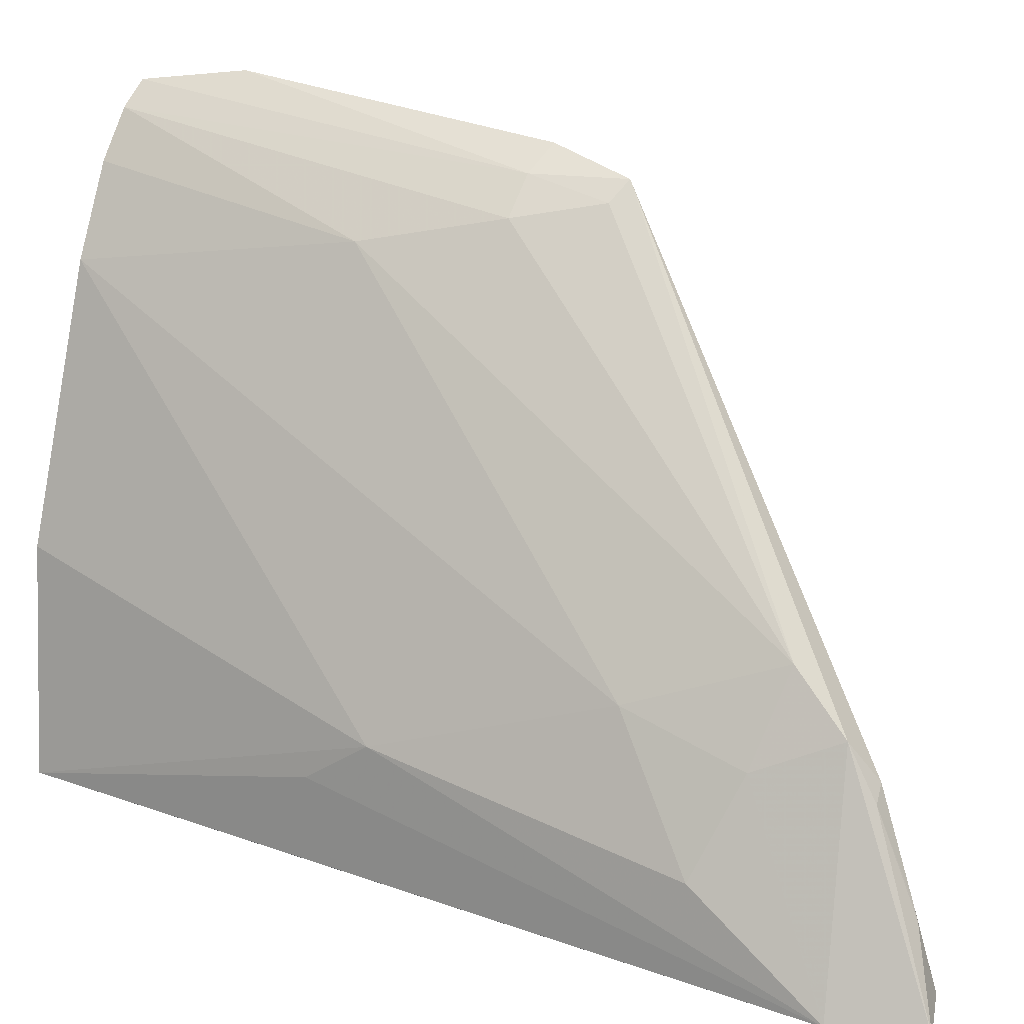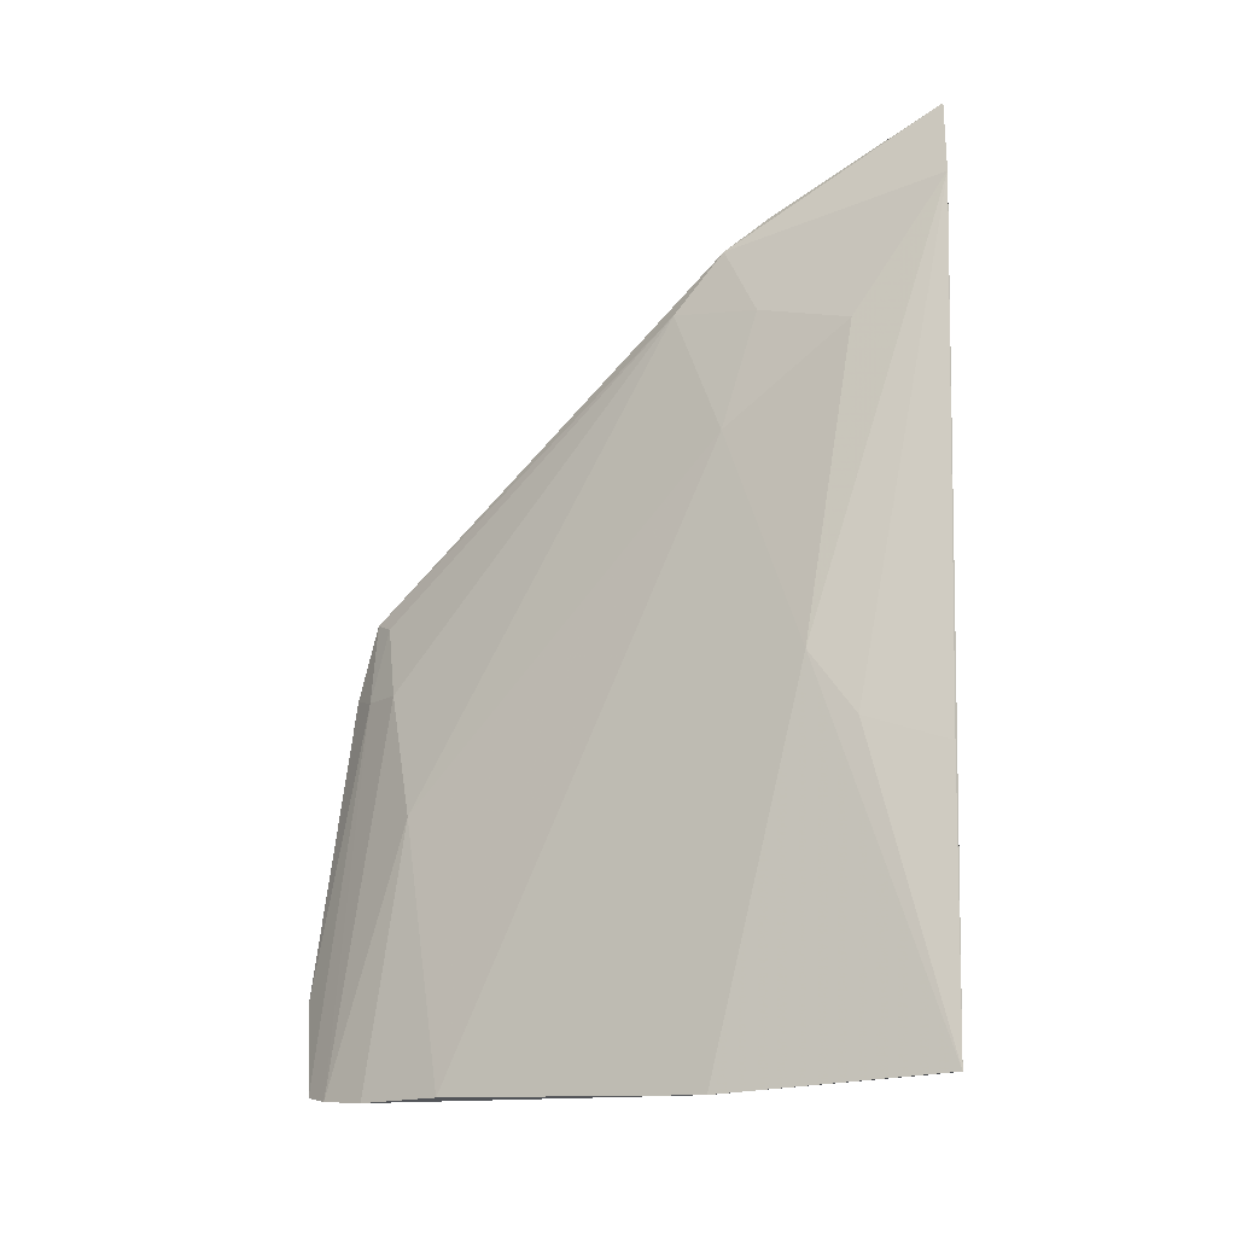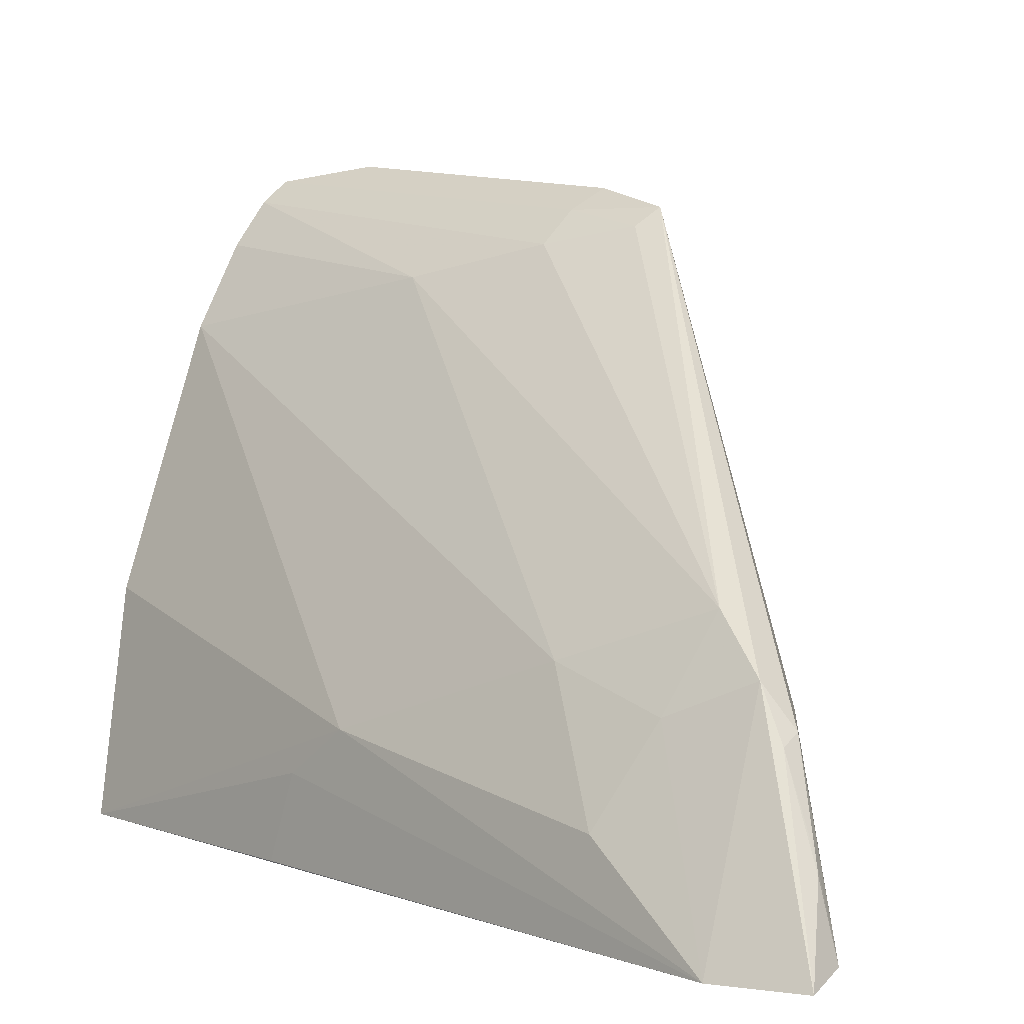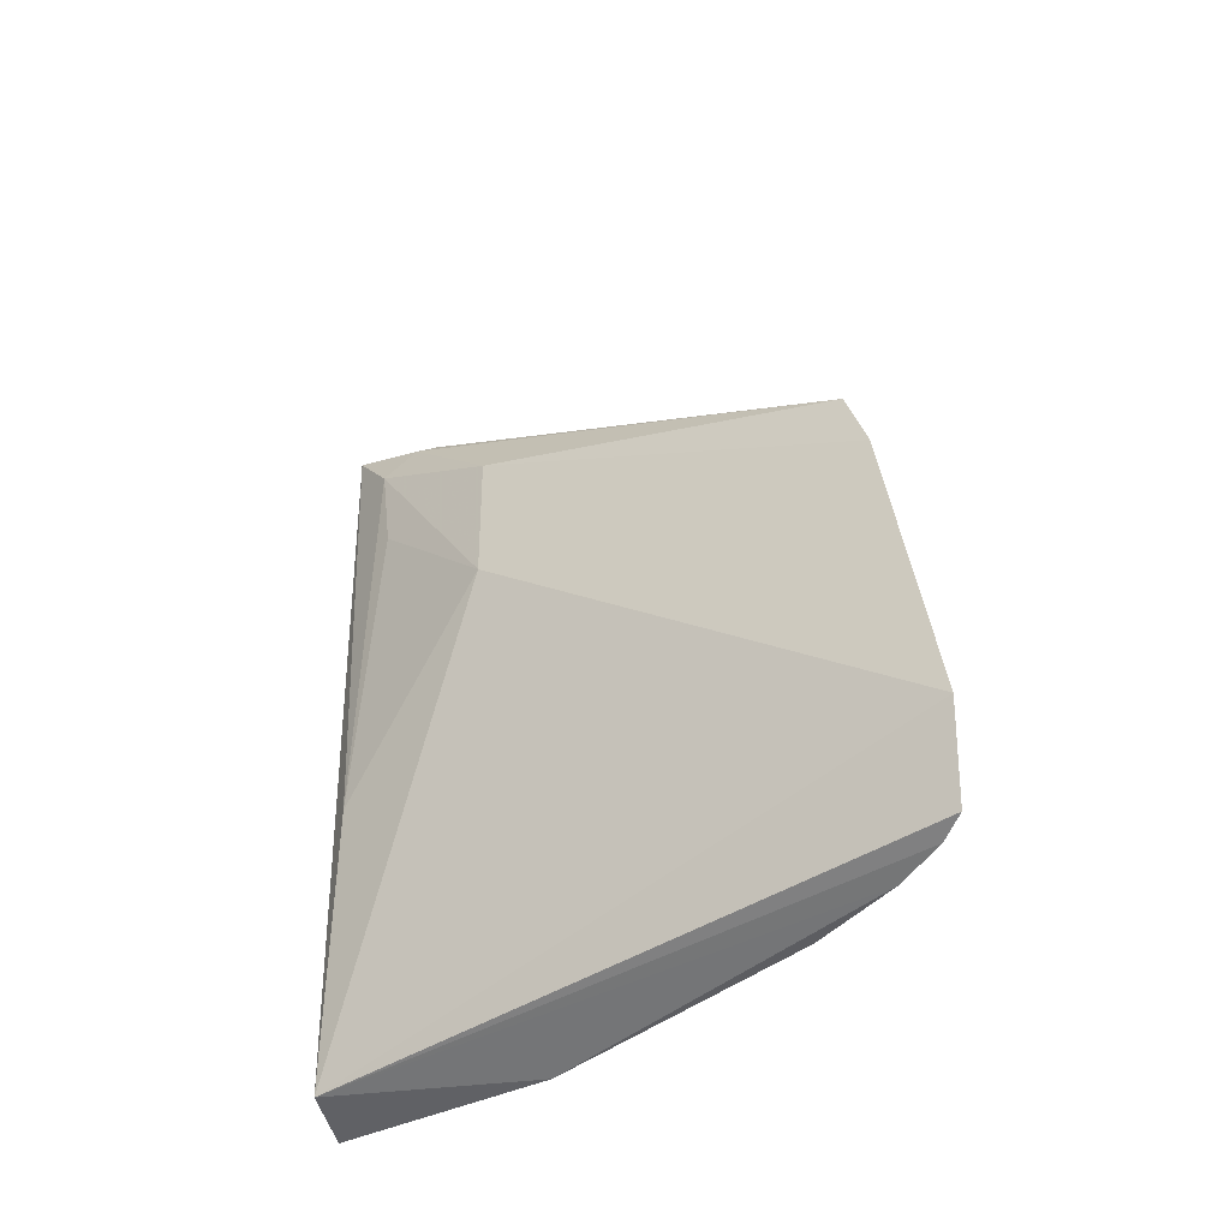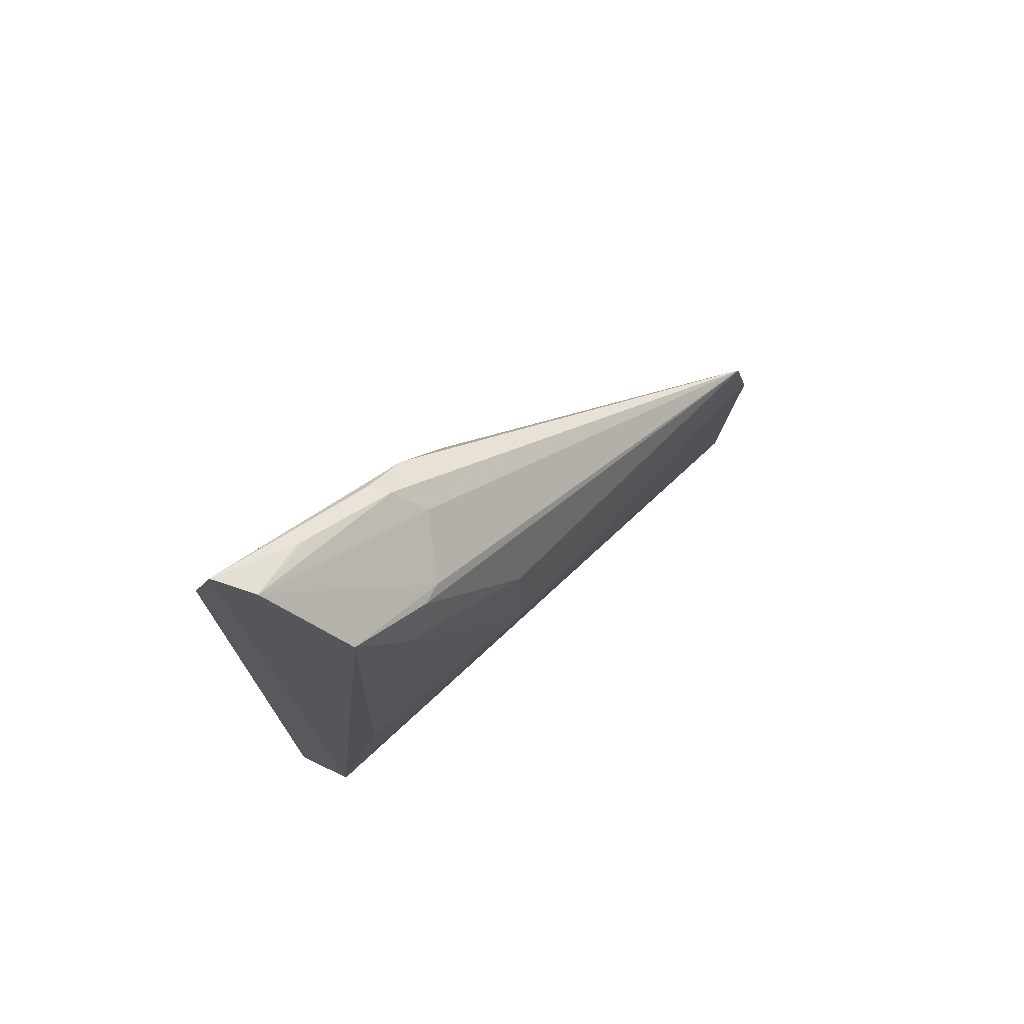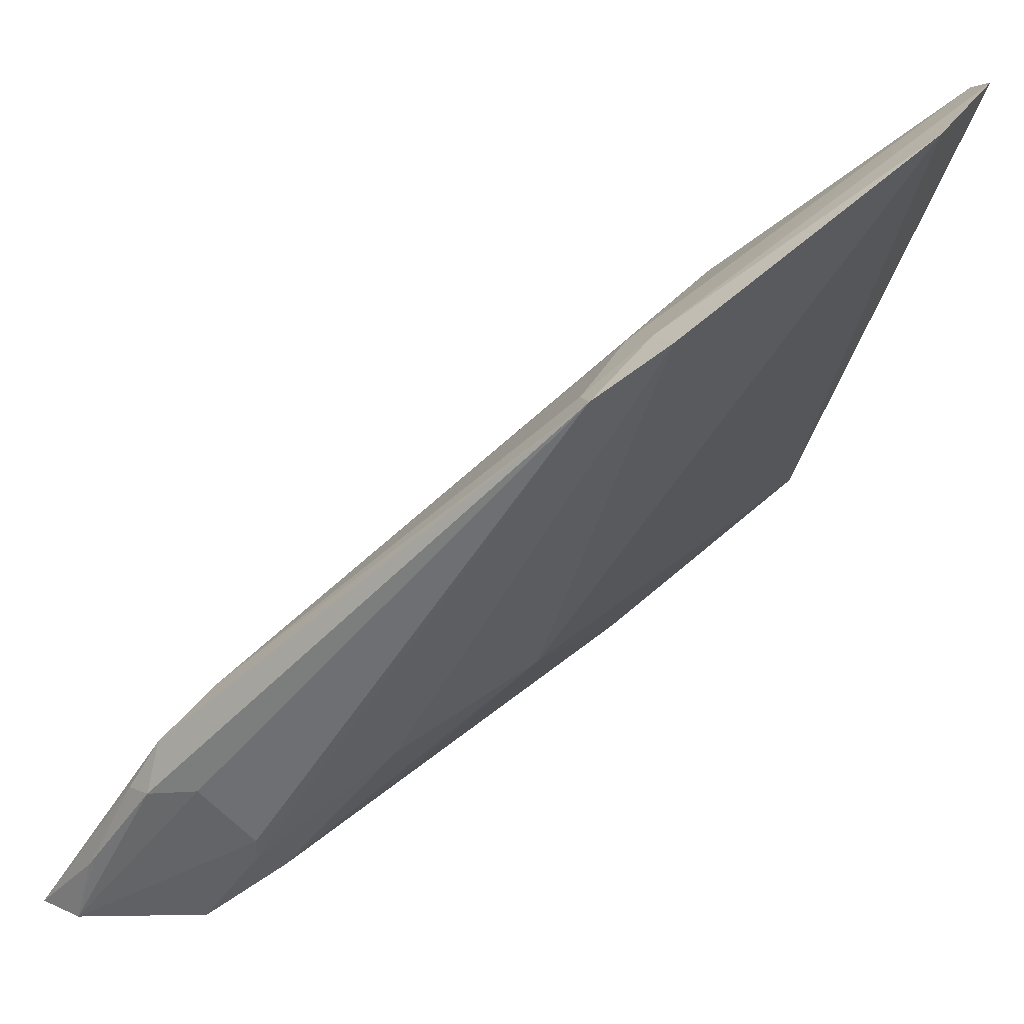
<metadata>
{"format":"obj","ext":"obj","renderer":"f3d","projection":"perspective","resolution":1024,"background":"white","views":[{"elev":23.7,"azim":-61.9,"up":"+Y"},{"elev":-15.1,"azim":-81.8,"up":"+Z"},{"elev":3.6,"azim":-42.9,"up":"+Y"},{"elev":-48.2,"azim":109.6,"up":"+Z"},{"elev":71.2,"azim":30.5,"up":"+Z"},{"elev":46.9,"azim":51.4,"up":"+Y"}]}
</metadata>
<code>
v -0.02165 0.0775 0.1498
v -0.001785 0.09847 0.1234
v 0.005042 0.1368 0.1086
v -0.005631 0.1346 0.05983
v -0.01695 0.07952 0.06131
v -0.01381 0.1038 0.1333
v -0.006504 0.09082 0.1355
v -0.02308 0.09129 0.09753
v 0.003266 0.1424 0.07003
v -0.01388 0.09494 0.1415
v -0.005435 0.1308 0.08677
v -0.006413 0.08848 0.1357
v -0.0233 0.07905 0.06093
v -0.02322 0.08646 0.1283
v -0.00199 0.09861 0.1076
v -3.721e-05 0.1412 0.06069
v -0.01535 0.09877 0.1389
v -0.01062 0.09605 0.1383
v -0.0009532 0.1336 0.09979
v -0.009139 0.08057 0.14
v -0.02449 0.07737 0.1415
v -0.01909 0.1008 0.05945
v -0.01869 0.09888 0.1197
v 0.00573 0.1389 0.1008
v -0.002432 0.139 0.06018
v -0.01608 0.09406 0.142
v 0.002832 0.1351 0.1076
v 0.002424 0.1368 0.09992
v -0.01175 0.08187 0.09005
v -0.006538 0.08492 0.1327
v -0.01742 0.07868 0.1486
v -0.01851 0.09542 0.1315
v -0.02349 0.08679 0.09137
v -0.01029 0.1264 0.06
v -0.01739 0.08506 0.1466
v -0.006694 0.08604 0.1225
v -0.0239 0.07862 0.08874
v -0.01697 0.08619 0.146
f 12 2 3
f 12 3 7
f 15 5 9
f 16 9 5
f 17 10 3
f 17 3 6
f 18 7 3
f 18 3 10
f 19 11 6
f 20 1 5
f 20 12 7
f 21 13 5
f 21 5 1
f 21 1 17
f 21 14 8
f 22 13 8
f 22 4 5
f 22 5 13
f 23 6 11
f 23 8 14
f 24 15 9
f 24 3 2
f 24 2 15
f 25 16 5
f 25 5 4
f 25 4 11
f 25 11 19
f 26 17 1
f 26 10 17
f 27 19 6
f 27 6 3
f 28 9 16
f 28 25 19
f 28 16 25
f 28 24 9
f 28 3 24
f 28 27 3
f 28 19 27
f 29 20 5
f 29 5 15
f 30 15 2
f 30 2 12
f 30 12 20
f 30 20 29
f 31 1 20
f 31 18 10
f 31 20 7
f 31 7 18
f 32 21 17
f 32 14 21
f 32 23 14
f 32 17 6
f 32 6 23
f 33 21 8
f 33 8 13
f 34 22 8
f 34 4 22
f 34 8 23
f 34 23 11
f 34 11 4
f 35 26 1
f 35 1 31
f 36 30 29
f 36 29 15
f 36 15 30
f 37 33 13
f 37 13 21
f 37 21 33
f 38 10 26
f 38 26 35
f 38 35 31
f 38 31 10

</code>
